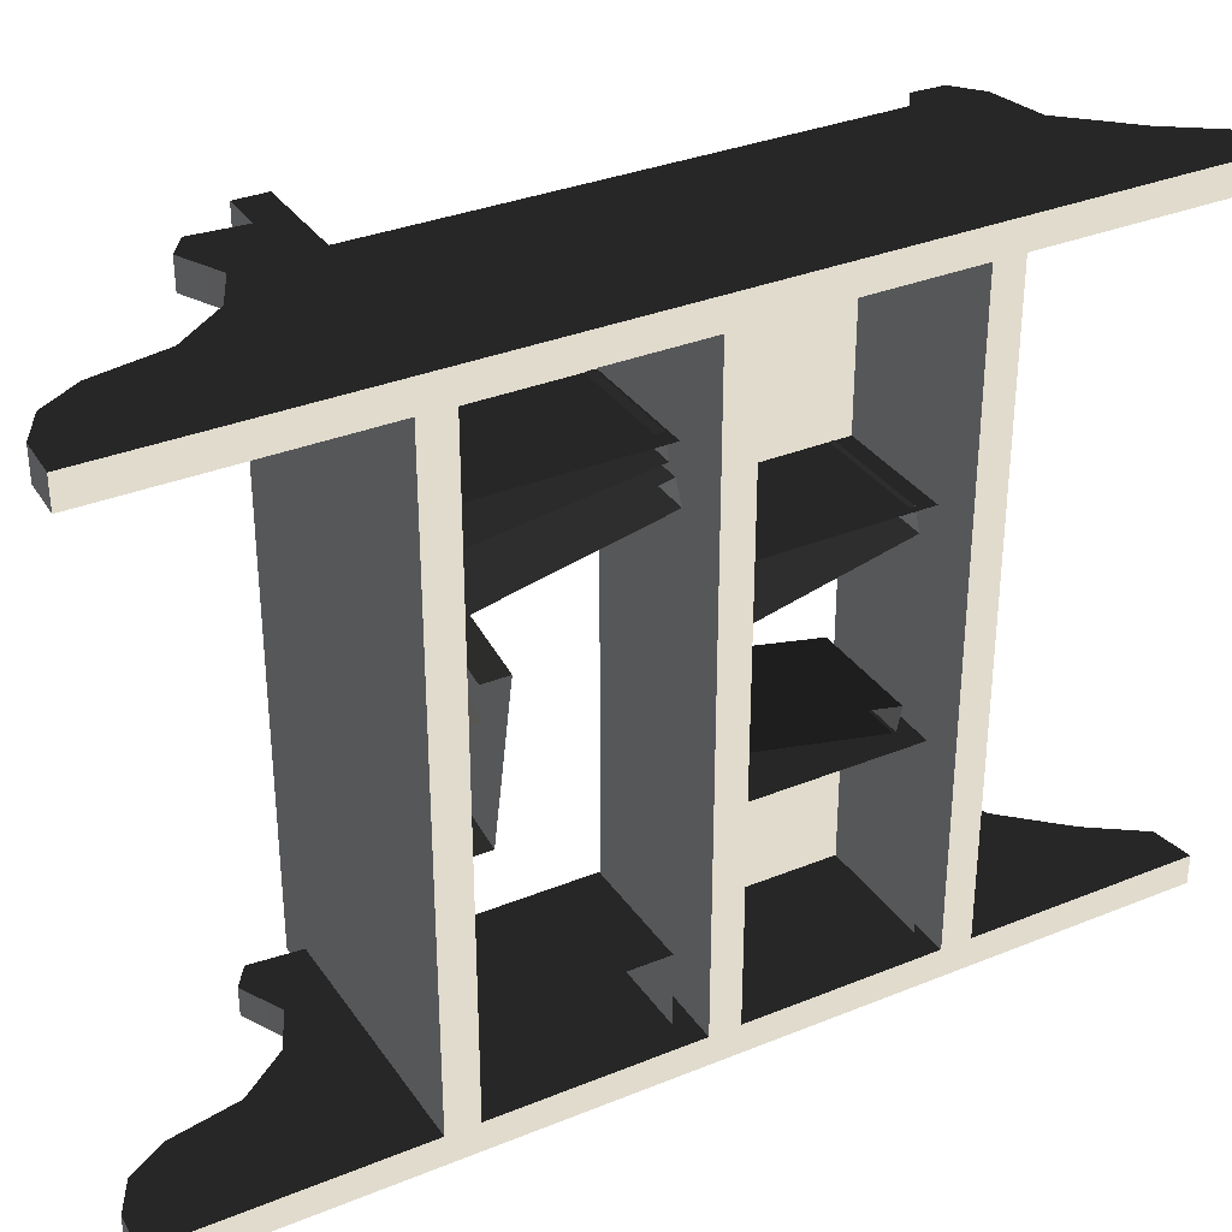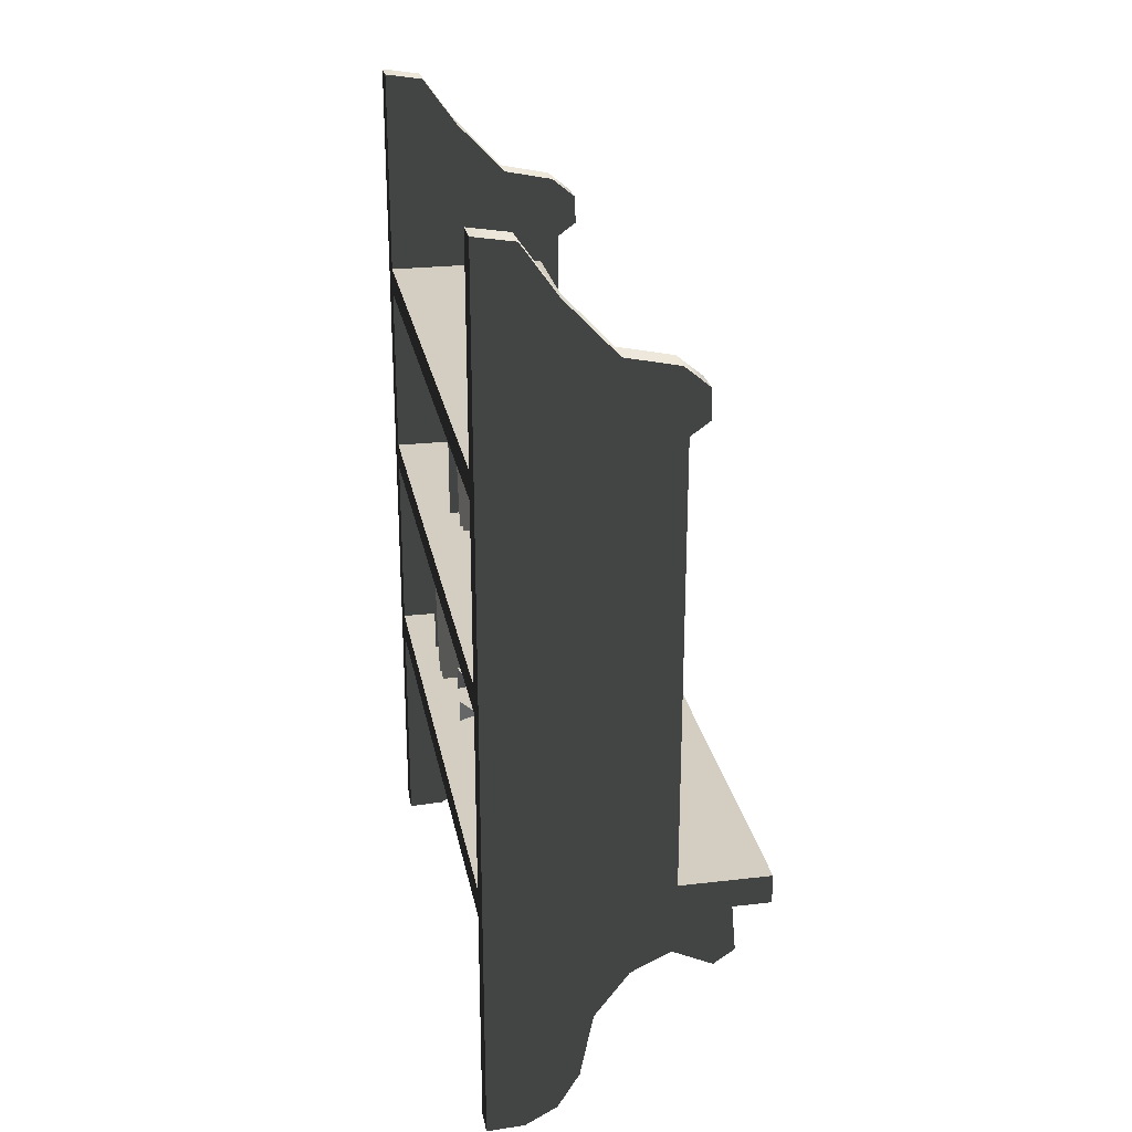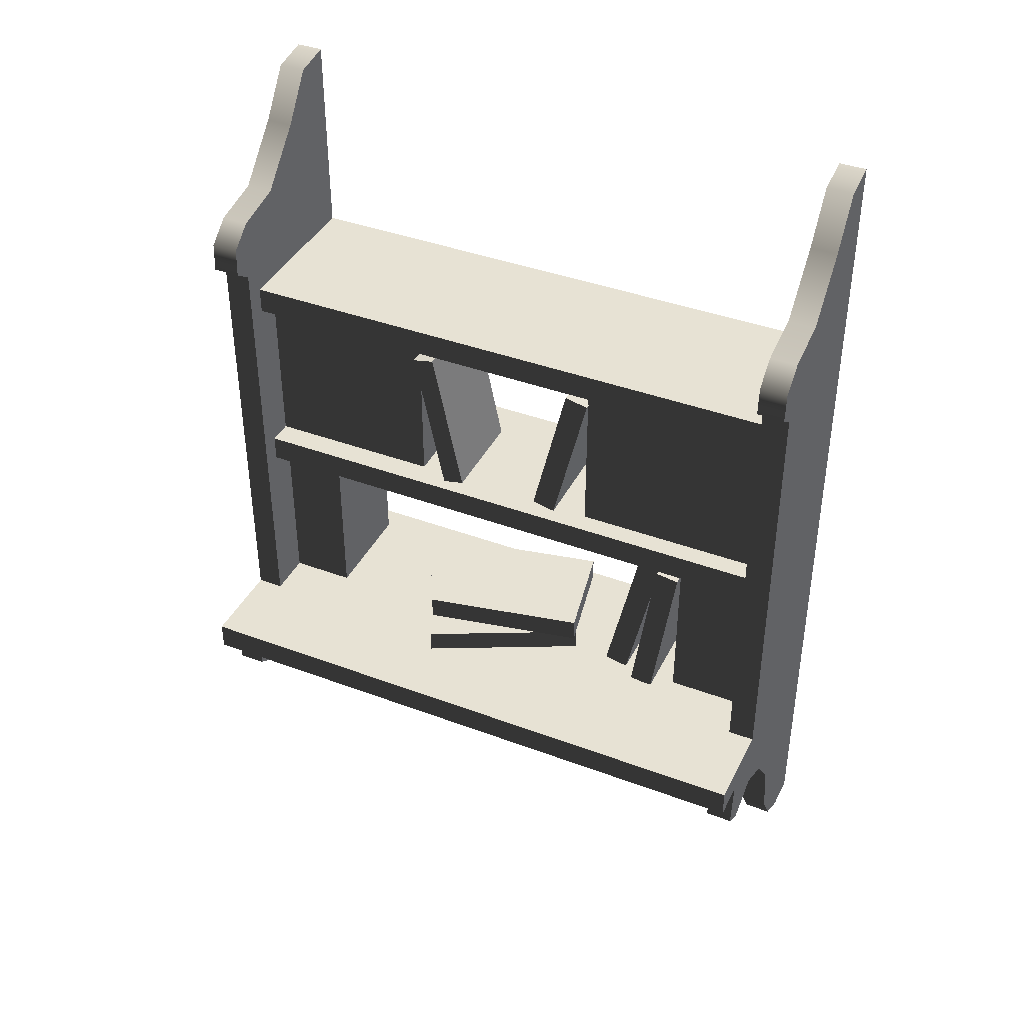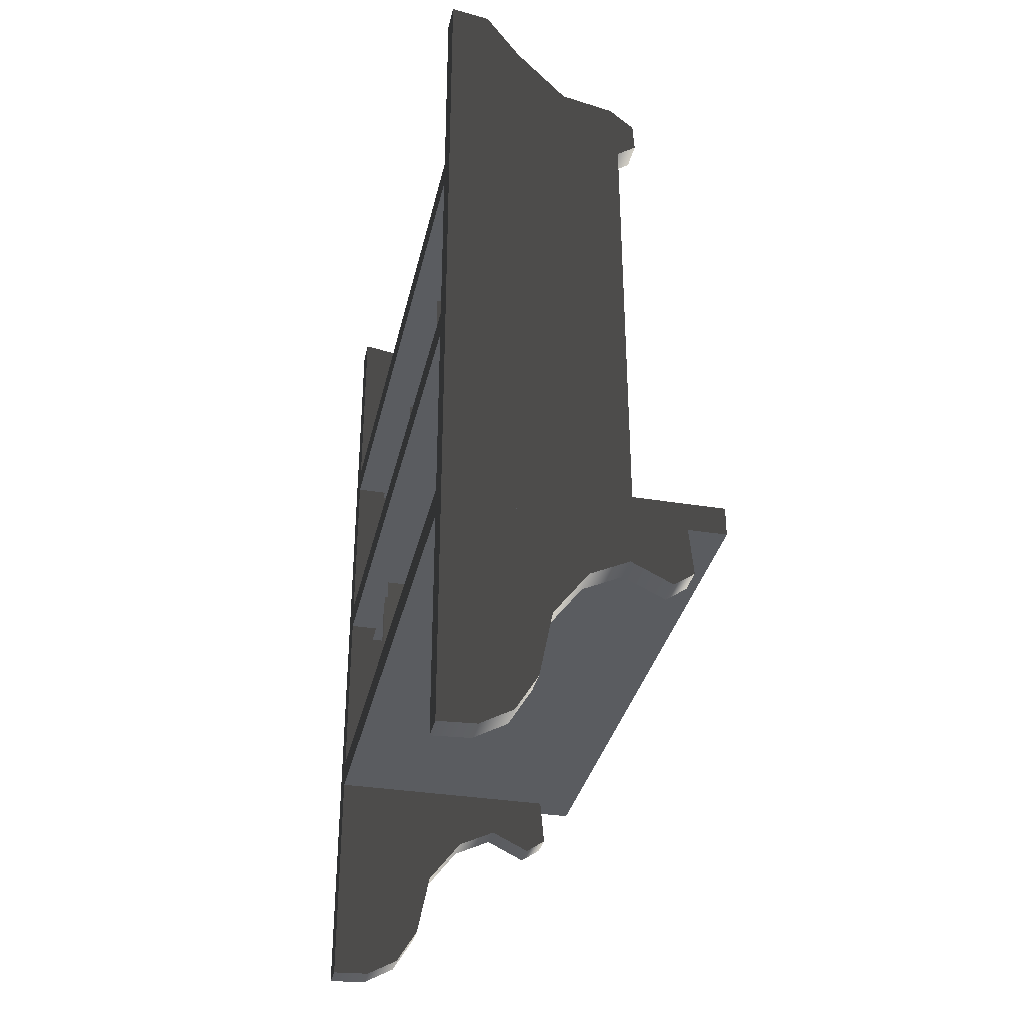
<metadata>
{"format":"obj","ext":"obj","renderer":"f3d","projection":"perspective","resolution":1024,"background":"white","views":[{"elev":33.3,"azim":60.8,"up":"+Z"},{"elev":25.0,"azim":169.4,"up":"+Y"},{"elev":40.0,"azim":-65.2,"up":"+Y"},{"elev":-34.0,"azim":167.5,"up":"+Y"}]}
</metadata>
<code>
v -0.274 0.05306 0.1741
v -0.274 0.382 0.5651
v -0.274 0.05306 0.5651
v -0.274 0.382 0.1741
v -0.274 0.382 0.1741
v -0.05992 0.382 0.5651
v -0.274 0.382 0.5651
v -0.05992 0.382 0.1741
v -0.274 0.05306 0.1741
v -0.05992 0.382 0.1741
v -0.274 0.382 0.1741
v -0.05992 0.05306 0.1741
v -0.2849 0.05557 0.1062
v -0.0708 0.3517 0.1758
v -0.0708 0.05557 0.1062
v -0.2849 0.3517 0.1758
v -0.2849 0.06577 0.05943
v -0.0708 0.3619 0.129
v -0.2849 0.3619 0.129
v -0.0708 0.06577 0.05943
v -0.2849 0.3619 0.129
v -0.2849 0.05557 0.1062
v -0.2849 0.06577 0.05943
v -0.2849 0.3517 0.1758
v -0.0708 0.3619 0.129
v -0.2849 0.3517 0.1758
v -0.2849 0.3619 0.129
v -0.0708 0.3517 0.1758
v -0.2657 0.05557 -0.2117
v -0.0516 0.3845 -0.2117
v -0.0516 0.05557 -0.2117
v -0.2657 0.3845 -0.2117
v -0.2657 0.05557 -0.5638
v -0.2657 0.3845 -0.2117
v -0.2657 0.05557 -0.2117
v -0.2657 0.3845 -0.5638
v -0.0516 0.3845 -0.5638
v -0.2657 0.3845 -0.2117
v -0.2657 0.3845 -0.5638
v -0.0516 0.3845 -0.2117
v -0.2915 0.06461 -0.1064
v -0.09072 0.3666 -0.1698
v -0.09072 0.06461 -0.1064
v -0.2915 0.3666 -0.1698
v -0.2915 0.05557 -0.1496
v -0.09072 0.3576 -0.2129
v -0.2915 0.3576 -0.2129
v -0.09072 0.05557 -0.1496
v -0.2915 0.3576 -0.2129
v -0.2915 0.06461 -0.1064
v -0.2915 0.05557 -0.1496
v -0.2915 0.3666 -0.1698
v -0.09072 0.3576 -0.2129
v -0.2915 0.3666 -0.1698
v -0.2915 0.3576 -0.2129
v -0.09072 0.3666 -0.1698
v -0.2908 -0.3605 0.351
v -0.07675 -0.0347 0.3962
v -0.07675 -0.3605 0.351
v -0.2908 -0.0347 0.3962
v -0.2908 -0.3541 0.3045
v -0.07675 -0.02825 0.3497
v -0.2908 -0.02825 0.3497
v -0.07675 -0.3541 0.3045
v -0.2908 -0.02825 0.3497
v -0.2908 -0.3605 0.351
v -0.2908 -0.3541 0.3045
v -0.2908 -0.0347 0.3962
v -0.07675 -0.02825 0.3497
v -0.2908 -0.0347 0.3962
v -0.2908 -0.02825 0.3497
v -0.07675 -0.0347 0.3962
v -0.2573 -0.3599 0.2787
v -0.04324 -0.03823 0.3475
v -0.04324 -0.3599 0.2787
v -0.2573 -0.03823 0.3475
v -0.2573 -0.3497 0.2308
v -0.04325 -0.02799 0.2997
v -0.2573 -0.02799 0.2997
v -0.04324 -0.3497 0.2308
v -0.2573 -0.02799 0.2997
v -0.2573 -0.3599 0.2787
v -0.2573 -0.3497 0.2308
v -0.2573 -0.03823 0.3475
v -0.04325 -0.02799 0.2997
v -0.2573 -0.03823 0.3475
v -0.2573 -0.02799 0.2997
v -0.04324 -0.03823 0.3475
v -0.262 -0.3587 -0.4321
v -0.04793 -0.02977 -0.4321
v -0.04793 -0.3587 -0.4321
v -0.262 -0.02977 -0.4321
v -0.262 -0.3587 -0.5623
v -0.262 -0.02977 -0.4321
v -0.262 -0.3587 -0.4321
v -0.262 -0.02977 -0.5623
v -0.04793 -0.02977 -0.5623
v -0.262 -0.02977 -0.4321
v -0.262 -0.02977 -0.5623
v -0.04793 -0.02977 -0.4321
v -0.3339 -0.2657 -0.1674
v -0.05974 -0.2657 0.1135
v -0.2697 -0.2657 0.1553
v -0.1239 -0.2657 -0.2091
v -0.2697 -0.2657 0.1553
v -0.3339 -0.3129 -0.1674
v -0.3339 -0.2657 -0.1674
v -0.2697 -0.3129 0.1553
v -0.05974 -0.2657 0.1135
v -0.2697 -0.3129 0.1553
v -0.2697 -0.2657 0.1553
v -0.05974 -0.3129 0.1135
v -0.1239 -0.2657 -0.2091
v -0.3339 -0.3129 -0.1674
v -0.1239 -0.3129 -0.2091
v -0.3339 -0.2657 -0.1674
v -0.3927 -0.3129 -0.1429
v -0.05551 -0.3129 0.05793
v -0.2477 -0.3129 0.1523
v -0.2006 -0.3129 -0.2373
v -0.2477 -0.3129 0.1523
v -0.3927 -0.3598 -0.1429
v -0.3927 -0.3129 -0.1429
v -0.2477 -0.3598 0.1523
v -0.05551 -0.3129 0.05793
v -0.2477 -0.3598 0.1523
v -0.2477 -0.3129 0.1523
v -0.05551 -0.3598 0.05793
v -0.2006 -0.3129 -0.2373
v -0.3927 -0.3598 -0.1429
v -0.2006 -0.3598 -0.2373
v -0.3927 -0.3129 -0.1429
v -0.2633 -0.3579 0.3943
v -0.2633 -0.02894 0.5602
v -0.2633 -0.3579 0.5602
v -0.2633 -0.02894 0.3943
v -0.2633 -0.02894 0.3943
v -0.04922 -0.02894 0.5602
v -0.2633 -0.02894 0.5602
v -0.04922 -0.02894 0.3943
v -0.2633 -0.3579 0.3943
v -0.04922 -0.02894 0.3943
v -0.2633 -0.02894 0.3943
v -0.04922 -0.3579 0.3943
v -0.5302 -0.3579 0.6131
v -0.5302 -0.4148 -0.6131
v -0.5302 -0.3579 -0.6131
v -0.5302 -0.4148 0.6131
v 3.043e-07 -0.3579 0.6131
v -0.5302 -0.3579 -0.6131
v -3.043e-07 -0.3579 -0.6131
v -0.5302 -0.3579 0.6131
v 3.043e-07 -0.3579 0.6131
v -3.043e-07 -0.4148 -0.6131
v 3.043e-07 -0.4148 0.6131
v -3.043e-07 -0.3579 -0.6131
v -0.5302 -0.4148 0.6131
v 3.043e-07 -0.3579 0.6131
v 3.043e-07 -0.4148 0.6131
v -0.5302 -0.3579 0.6131
v -3.043e-07 -0.3579 -0.6131
v -0.5302 -0.4148 -0.6131
v -3.043e-07 -0.4148 -0.6131
v -0.5302 -0.3579 -0.6131
v -0.07234 -0.8536 -0.5602
v 3.464e-07 -0.4148 -0.5602
v 3.464e-07 -0.8565 -0.5602
v -0.1342 -0.8195 -0.5602
v -0.1764 -0.7501 -0.5602
v -0.2018 -0.623 -0.5602
v -0.269 -0.5346 -0.5602
v -0.4562 -0.4148 -0.5602
v -0.3454 -0.4982 -0.5602
v -0.4641 -0.5081 -0.5602
v -0.424 -0.5359 -0.5602
v -3.043e-07 0.8565 -0.6131
v 3.464e-07 -0.3579 -0.5602
v 3.464e-07 0.8565 -0.5602
v -3.043e-07 -0.3579 -0.6131
v -0.07562 0.8444 -0.5602
v -3.043e-07 0.8565 -0.6131
v 3.464e-07 0.8565 -0.5602
v -0.07562 0.8444 -0.6131
v -0.1422 0.7506 -0.5602
v -0.1422 0.7506 -0.6131
v -0.2404 0.647 -0.5602
v -0.2404 0.647 -0.6131
v -0.3412 0.626 -0.5602
v -0.3412 0.626 -0.6131
v -0.388 0.5871 -0.5602
v -0.388 0.5871 -0.6131
v -0.3908 0.5302 -0.5602
v -0.3908 0.5302 -0.6131
v -0.3537 0.5039 -0.5602
v -0.3537 0.5039 -0.6131
v -0.1342 -0.8195 -0.5602
v -0.1764 -0.7501 -0.6131
v -0.1764 -0.7501 -0.5602
v -0.1342 -0.8195 -0.6131
v -0.2018 -0.623 -0.6131
v -0.2018 -0.623 -0.5602
v -0.07234 -0.8536 -0.5602
v -0.07234 -0.8536 -0.6131
v 3.464e-07 -0.8565 -0.5602
v -3.043e-07 -0.8565 -0.6131
v -0.269 -0.5346 -0.6131
v -0.269 -0.5346 -0.5602
v -0.3454 -0.4982 -0.6131
v -0.3454 -0.4982 -0.5602
v -0.424 -0.5359 -0.5602
v -0.4241 -0.5359 -0.6131
v -0.4641 -0.5081 -0.6131
v -0.424 -0.5359 -0.5602
v -0.4562 -0.4148 -0.6131
v -0.4641 -0.5081 -0.5602
v -0.4562 -0.4148 -0.5602
v -0.424 -0.5359 -0.5602
v -0.3537 -0.3579 -0.5602
v -0.3537 0.5039 -0.6131
v -0.3537 0.5039 -0.5602
v -0.3537 -0.3579 -0.6131
v -0.07562 0.8444 -0.6131
v -3.043e-07 -0.3579 -0.6131
v -3.043e-07 0.8565 -0.6131
v -0.1422 0.7506 -0.6131
v -0.2404 0.647 -0.6131
v -0.3412 0.626 -0.6131
v -0.3537 0.5039 -0.6131
v -0.3537 -0.3579 -0.6131
v -0.388 0.5871 -0.6131
v -0.3908 0.5302 -0.6131
v 3.464e-07 -0.3579 -0.5602
v -0.07562 0.8444 -0.5602
v 3.464e-07 0.8565 -0.5602
v -0.1422 0.7506 -0.5602
v -0.2404 0.647 -0.5602
v -0.3412 0.626 -0.5602
v -0.3537 0.5039 -0.5602
v -0.3537 -0.3579 -0.5602
v -0.388 0.5871 -0.5602
v -0.3908 0.5302 -0.5602
v 3.464e-07 -0.4148 -0.5602
v -3.043e-07 -0.8565 -0.6131
v 3.464e-07 -0.8565 -0.5602
v -3.043e-07 -0.4148 -0.6131
v -3.043e-07 -0.4148 -0.6131
v -0.07234 -0.8536 -0.6131
v -3.043e-07 -0.8565 -0.6131
v -0.1342 -0.8195 -0.6131
v -0.1764 -0.7501 -0.6131
v -0.2018 -0.623 -0.6131
v -0.269 -0.5346 -0.6131
v -0.4562 -0.4148 -0.6131
v -0.3454 -0.4982 -0.6131
v -0.4641 -0.5081 -0.6131
v -0.4241 -0.5359 -0.6131
v -0.3157 0.05557 -0.5602
v -3.463e-07 0.05557 0.5602
v -0.3157 0.05557 0.5602
v 3.464e-07 0.05557 -0.5602
v -3.463e-07 0.05557 0.5602
v 3.464e-07 0.002248 -0.5602
v -3.463e-07 0.002248 0.5602
v 3.464e-07 0.05557 -0.5602
v -0.3157 0.05557 -0.5602
v -0.3157 0.002248 0.5602
v -0.3157 0.002248 -0.5602
v -0.3157 0.05557 0.5602
v -3.463e-07 0.002248 0.5602
v -0.3157 0.002248 -0.5602
v -0.3157 0.002248 0.5602
v 3.464e-07 0.002248 -0.5602
v 3.043e-07 -0.4148 0.6131
v -0.5302 -0.4148 -0.6131
v -0.5302 -0.4148 0.6131
v -3.043e-07 -0.4148 -0.6131
v -0.3157 0.4509 -0.5602
v -3.463e-07 0.4509 0.5602
v -0.3157 0.4509 0.5602
v 3.464e-07 0.4509 -0.5602
v -3.463e-07 0.4509 0.5602
v 3.464e-07 0.3975 -0.5602
v -3.463e-07 0.3975 0.5602
v 3.464e-07 0.4509 -0.5602
v -0.3157 0.4509 -0.5602
v -0.3157 0.3975 0.5602
v -0.3157 0.3975 -0.5602
v -0.3157 0.4509 0.5602
v -3.463e-07 0.3975 0.5602
v -0.3157 0.3975 -0.5602
v -0.3157 0.3975 0.5602
v 3.464e-07 0.3975 -0.5602
v 3.043e-07 0.8565 0.6131
v -3.464e-07 -0.3579 0.5602
v 3.043e-07 -0.3579 0.6131
v -3.464e-07 0.8565 0.5602
v -0.07562 0.8444 0.5602
v 3.043e-07 0.8565 0.6131
v -0.07562 0.8444 0.6131
v -3.464e-07 0.8565 0.5602
v -0.1422 0.7506 0.5602
v -0.1422 0.7506 0.6131
v -0.2404 0.647 0.5602
v -0.2404 0.647 0.6131
v -0.3412 0.626 0.5602
v -0.3412 0.626 0.6131
v -0.388 0.5871 0.5602
v -0.388 0.5871 0.6131
v -0.3908 0.5302 0.5602
v -0.3908 0.5302 0.6131
v -0.3537 0.5039 0.5602
v -0.3537 0.5039 0.6131
v -0.3537 -0.3579 0.5602
v -0.3537 0.5039 0.6131
v -0.3537 -0.3579 0.6131
v -0.3537 0.5039 0.5602
v -0.07562 0.8444 0.6131
v 3.043e-07 -0.3579 0.6131
v -0.1422 0.7506 0.6131
v 3.043e-07 0.8565 0.6131
v -0.2404 0.647 0.6131
v -0.3412 0.626 0.6131
v -0.3537 0.5039 0.6131
v -0.3537 -0.3579 0.6131
v -0.388 0.5871 0.6131
v -0.3908 0.5302 0.6131
v -3.464e-07 -0.3579 0.5602
v -0.07562 0.8444 0.5602
v -0.1422 0.7506 0.5602
v -3.464e-07 0.8565 0.5602
v -0.2404 0.647 0.5602
v -0.3412 0.626 0.5602
v -0.3537 0.5039 0.5602
v -0.3537 -0.3579 0.5602
v -0.388 0.5871 0.5602
v -0.3908 0.5302 0.5602
v -0.07234 -0.8536 0.5602
v -3.464e-07 -0.4148 0.5602
v -0.1342 -0.8195 0.5602
v -3.464e-07 -0.8565 0.5602
v -0.1764 -0.7501 0.5602
v -0.2018 -0.623 0.5602
v -0.269 -0.5346 0.5602
v -0.4562 -0.4148 0.5602
v -0.3454 -0.4982 0.5602
v -0.4641 -0.5081 0.5602
v -0.4241 -0.5359 0.5602
v -0.1342 -0.8195 0.5602
v -0.1764 -0.7501 0.6131
v -0.1342 -0.8195 0.6131
v -0.1764 -0.7501 0.5602
v -0.2018 -0.623 0.6131
v -0.2018 -0.623 0.5602
v -0.07234 -0.8536 0.5602
v -0.07234 -0.8536 0.6131
v -3.464e-07 -0.8565 0.5602
v 3.043e-07 -0.8565 0.6131
v -0.269 -0.5346 0.6131
v -0.269 -0.5346 0.5602
v -0.3454 -0.4982 0.6131
v -0.3454 -0.4982 0.5602
v -0.4241 -0.5359 0.5602
v -0.424 -0.5359 0.6131
v -0.4241 -0.5359 0.5602
v -0.4641 -0.5081 0.6131
v -0.4641 -0.5081 0.5602
v -0.4562 -0.4148 0.6131
v -0.4562 -0.4148 0.5602
v -0.4241 -0.5359 0.5602
v -3.464e-07 -0.4148 0.5602
v 3.043e-07 -0.8565 0.6131
v 3.043e-07 -0.4148 0.6131
v -3.464e-07 -0.8565 0.5602
v 3.043e-07 -0.4148 0.6131
v -0.07234 -0.8536 0.6131
v -0.1342 -0.8195 0.6131
v 3.043e-07 -0.8565 0.6131
v -0.1764 -0.7501 0.6131
v -0.2018 -0.623 0.6131
v -0.269 -0.5346 0.6131
v -0.4562 -0.4148 0.6131
v -0.3454 -0.4982 0.6131
v -0.4641 -0.5081 0.6131
v -0.424 -0.5359 0.6131
g Shelf_Preset_01_2761_67
f 1 3 2
f 2 4 1
f 5 7 6
f 6 8 5
f 9 11 10
f 10 12 9
f 13 15 14
f 14 16 13
f 17 19 18
f 18 20 17
f 21 23 22
f 22 24 21
f 25 27 26
f 26 28 25
f 29 31 30
f 30 32 29
f 33 35 34
f 34 36 33
f 37 39 38
f 38 40 37
f 41 43 42
f 42 44 41
f 45 47 46
f 46 48 45
f 49 51 50
f 50 52 49
f 53 55 54
f 54 56 53
f 57 59 58
f 58 60 57
f 61 63 62
f 62 64 61
f 65 67 66
f 66 68 65
f 69 71 70
f 70 72 69
f 73 75 74
f 74 76 73
f 77 79 78
f 78 80 77
f 81 83 82
f 82 84 81
f 85 87 86
f 86 88 85
f 89 91 90
f 90 92 89
f 93 95 94
f 94 96 93
f 97 99 98
f 98 100 97
f 101 103 102
f 102 104 101
f 105 107 106
f 106 108 105
f 109 111 110
f 110 112 109
f 113 115 114
f 114 116 113
f 117 119 118
f 118 120 117
f 121 123 122
f 122 124 121
f 125 127 126
f 126 128 125
f 129 131 130
f 130 132 129
f 133 135 134
f 134 136 133
f 137 139 138
f 138 140 137
f 141 143 142
f 142 144 141
f 145 147 146
f 146 148 145
f 149 151 150
f 150 152 149
f 153 155 154
f 154 156 153
f 157 159 158
f 158 160 157
f 161 163 162
f 162 164 161
f 165 167 166
f 166 168 165
f 169 168 166
f 166 170 169
f 170 166 171
f 171 166 172
f 172 173 171
f 173 172 174
f 174 175 173
f 176 178 177
f 177 179 176
f 180 182 181
f 181 183 180
f 184 180 183
f 183 185 184
f 186 184 185
f 185 187 186
f 188 186 187
f 187 189 188
f 190 188 189
f 189 191 190
f 192 190 191
f 191 193 192
f 194 192 193
f 193 195 194
f 196 198 197
f 197 199 196
f 200 197 198
f 198 201 200
f 202 196 199
f 199 203 202
f 204 202 203
f 203 205 204
f 206 200 201
f 201 207 206
f 208 206 207
f 207 209 208
f 208 209 210
f 210 211 208
f 212 211 213
f 214 212 215
f 215 216 214
f 217 215 212
f 218 220 219
f 219 221 218
f 222 224 223
f 223 225 222
f 225 223 226
f 227 226 223
f 223 228 227
f 229 228 223
f 230 227 228
f 228 231 230
f 232 234 233
f 233 235 232
f 235 236 232
f 232 236 237
f 237 238 232
f 239 232 238
f 238 237 240
f 240 241 238
f 242 244 243
f 243 245 242
f 246 248 247
f 247 249 246
f 246 249 250
f 250 251 246
f 251 252 246
f 253 246 252
f 252 254 253
f 255 253 254
f 254 256 255
f 257 259 258
f 258 260 257
f 261 263 262
f 262 264 261
f 265 267 266
f 266 268 265
f 269 271 270
f 270 272 269
f 273 275 274
f 274 276 273
f 277 279 278
f 278 280 277
f 281 283 282
f 282 284 281
f 285 287 286
f 286 288 285
f 289 291 290
f 290 292 289
f 293 295 294
f 294 296 293
f 297 299 298
f 298 300 297
f 299 297 301
f 301 302 299
f 302 301 303
f 303 304 302
f 304 303 305
f 305 306 304
f 306 305 307
f 307 308 306
f 308 307 309
f 309 310 308
f 310 309 311
f 311 312 310
f 313 315 314
f 314 316 313
f 317 319 318
f 318 320 317
f 319 321 318
f 318 321 322
f 322 323 318
f 324 318 323
f 323 322 325
f 325 326 323
f 327 329 328
f 328 330 327
f 329 327 331
f 332 331 327
f 327 333 332
f 334 333 327
f 335 332 333
f 333 336 335
f 337 339 338
f 338 340 337
f 338 339 341
f 341 342 338
f 342 343 338
f 344 338 343
f 343 345 344
f 346 344 345
f 345 347 346
f 348 350 349
f 349 351 348
f 351 349 352
f 352 353 351
f 350 348 354
f 354 355 350
f 355 354 356
f 356 357 355
f 353 352 358
f 358 359 353
f 359 358 360
f 360 361 359
f 362 361 360
f 360 363 362
f 364 363 365
f 366 365 367
f 367 368 366
f 365 366 369
f 370 372 371
f 371 373 370
f 374 376 375
f 375 377 374
f 378 376 374
f 374 379 378
f 379 374 380
f 380 374 381
f 381 382 380
f 382 381 383
f 383 384 382

</code>
